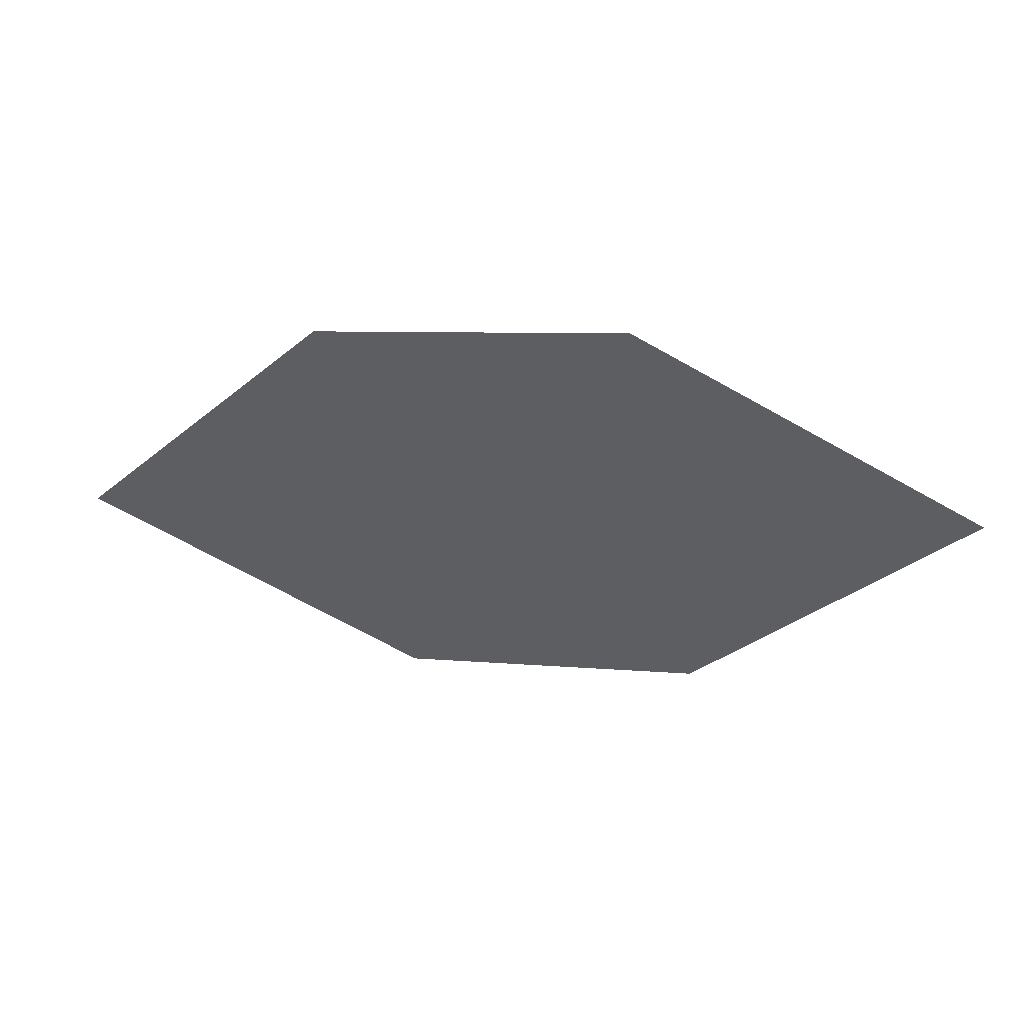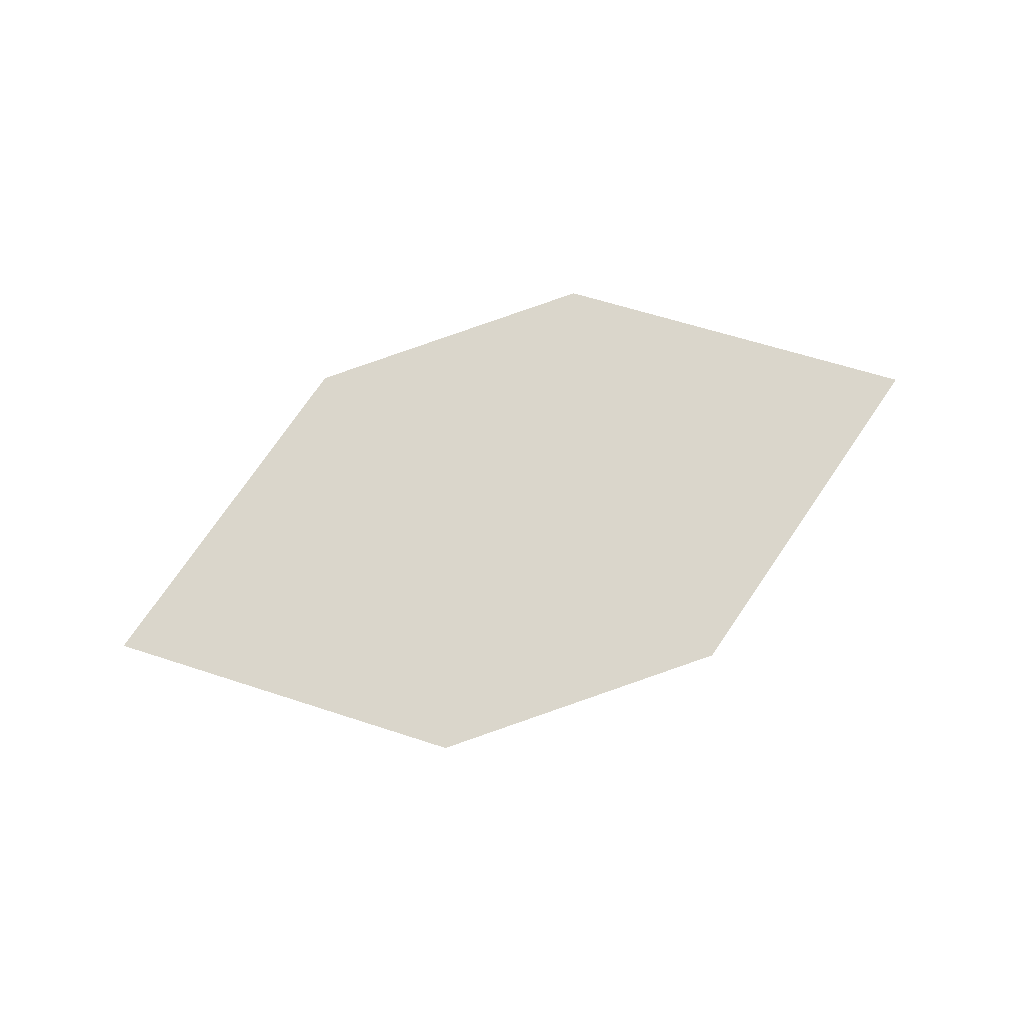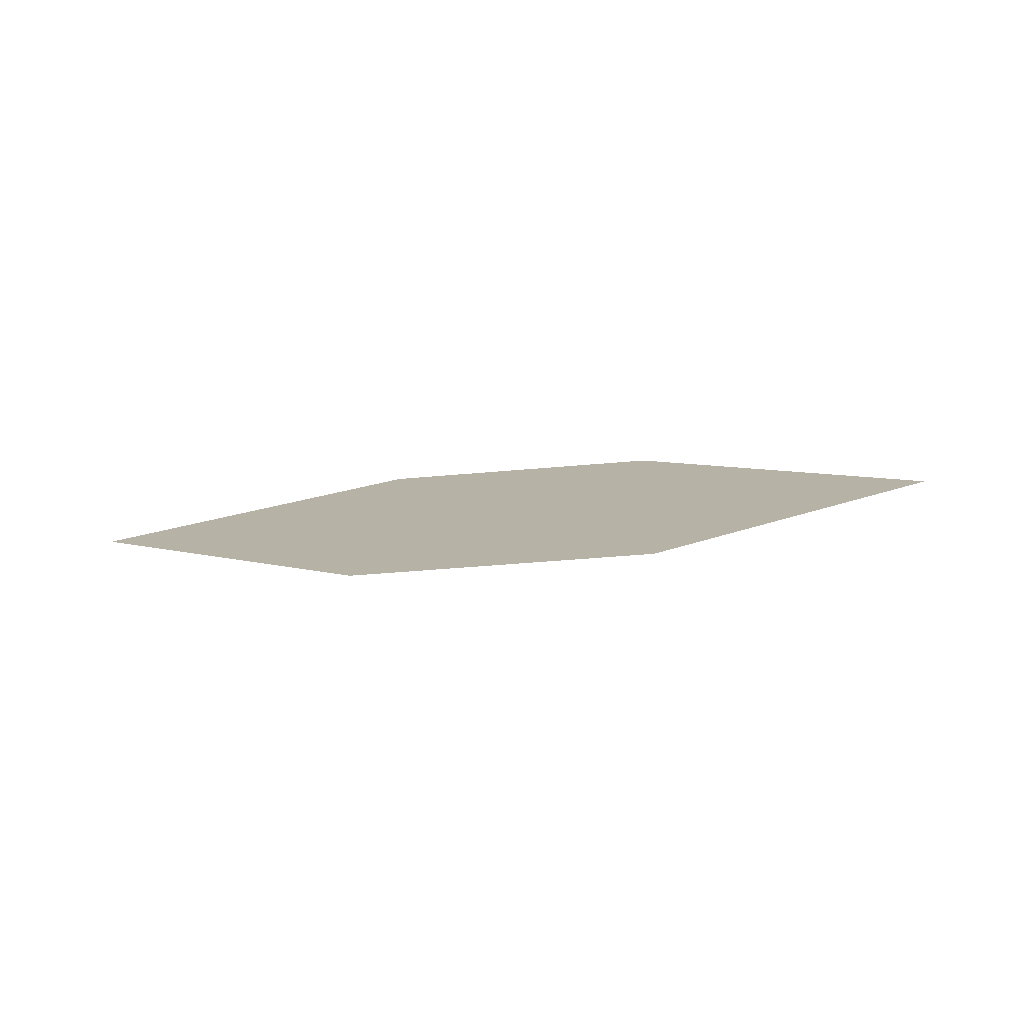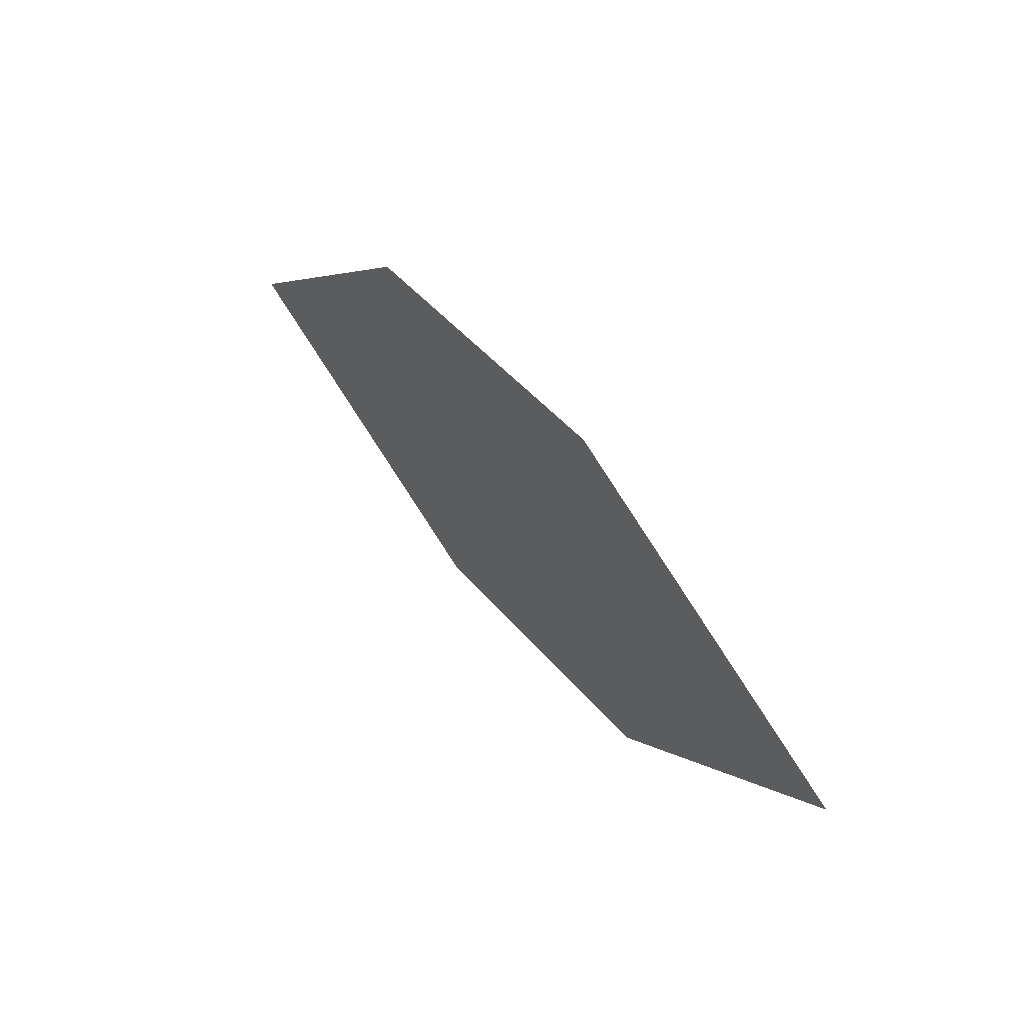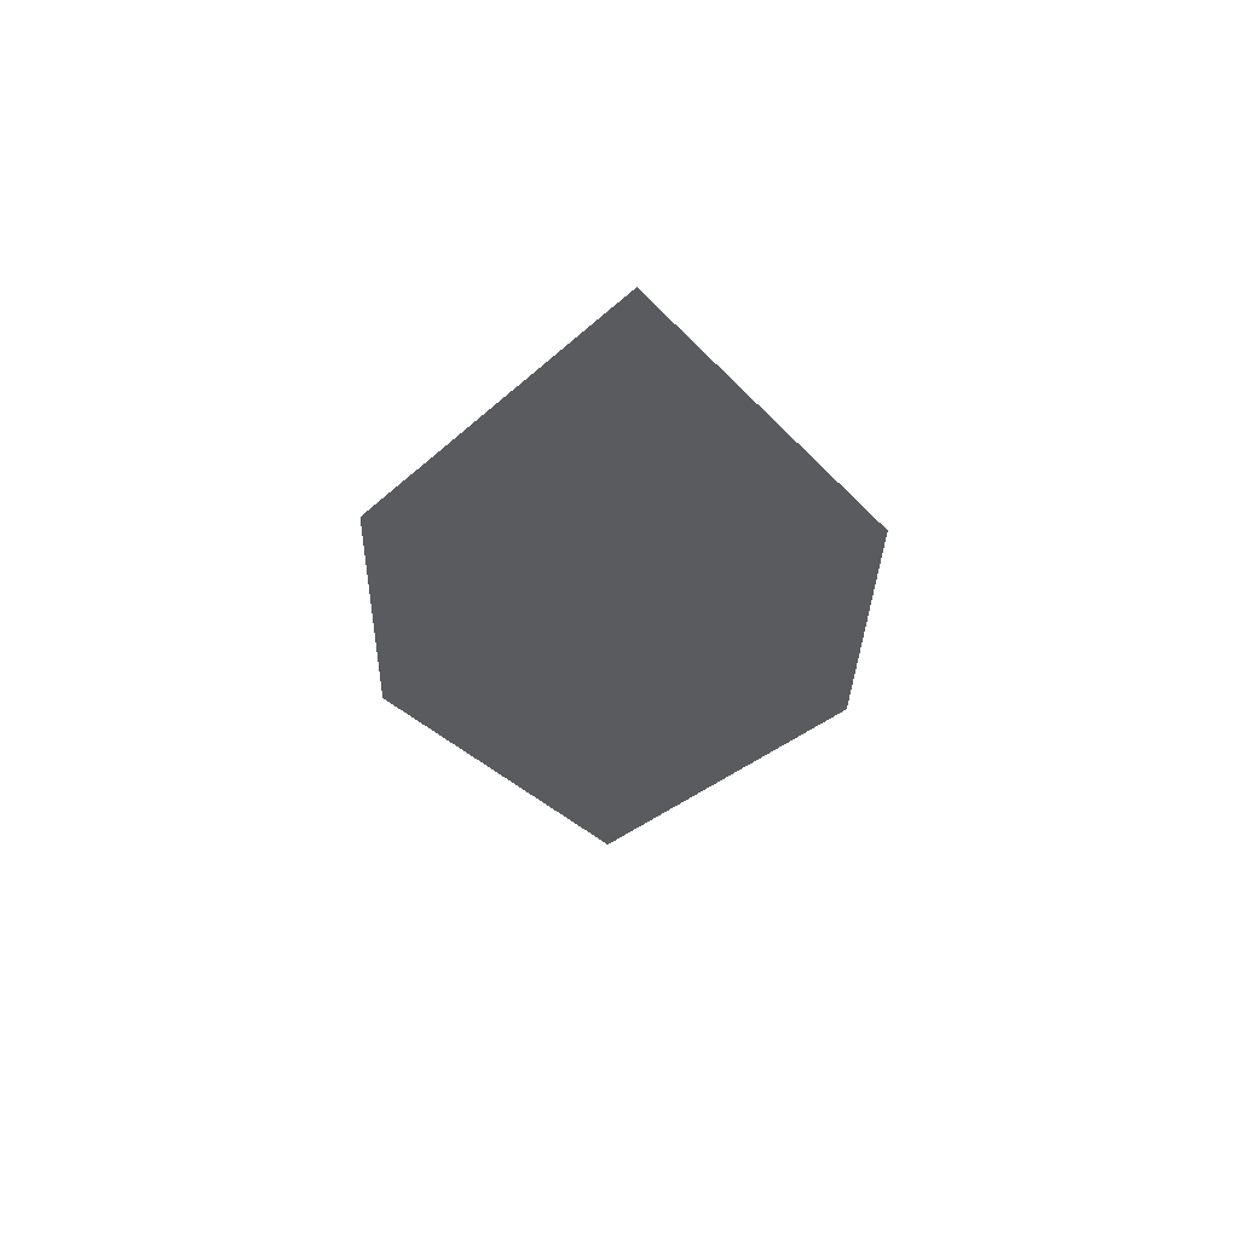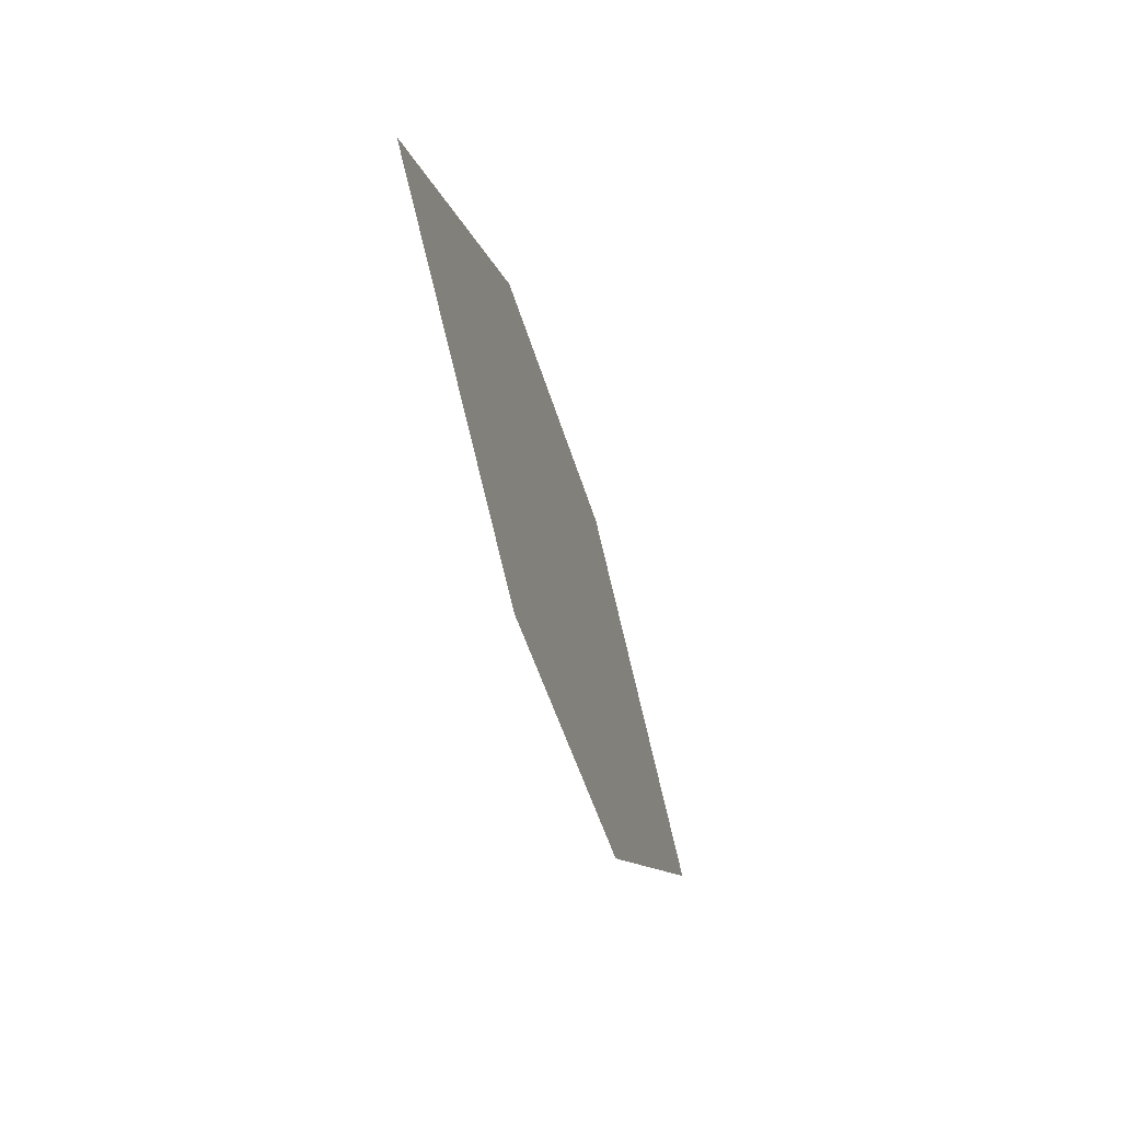
<metadata>
{"format":"obj","ext":"obj","renderer":"f3d","projection":"perspective","resolution":1024,"background":"white","views":[{"elev":44.0,"azim":8.3,"up":"+Y"},{"elev":70.1,"azim":-8.3,"up":"+Z"},{"elev":12.8,"azim":12.9,"up":"+Z"},{"elev":56.6,"azim":48.0,"up":"+Y"},{"elev":-37.9,"azim":-81.5,"up":"+Z"},{"elev":-58.8,"azim":-78.7,"up":"+Y"}]}
</metadata>
<code>
o leaves.076
v 0.11 -0.06896 0.9196
v 0.1602 -0.09438 0.9233
v 0.2428 -0.04524 0.9314
v 0.1483 -0.02773 0.9239
v 0.1926 -0.01982 0.9278
v 0.2045 -0.08647 0.9272
f 1 2 6 3
f 1 3 5 4

</code>
